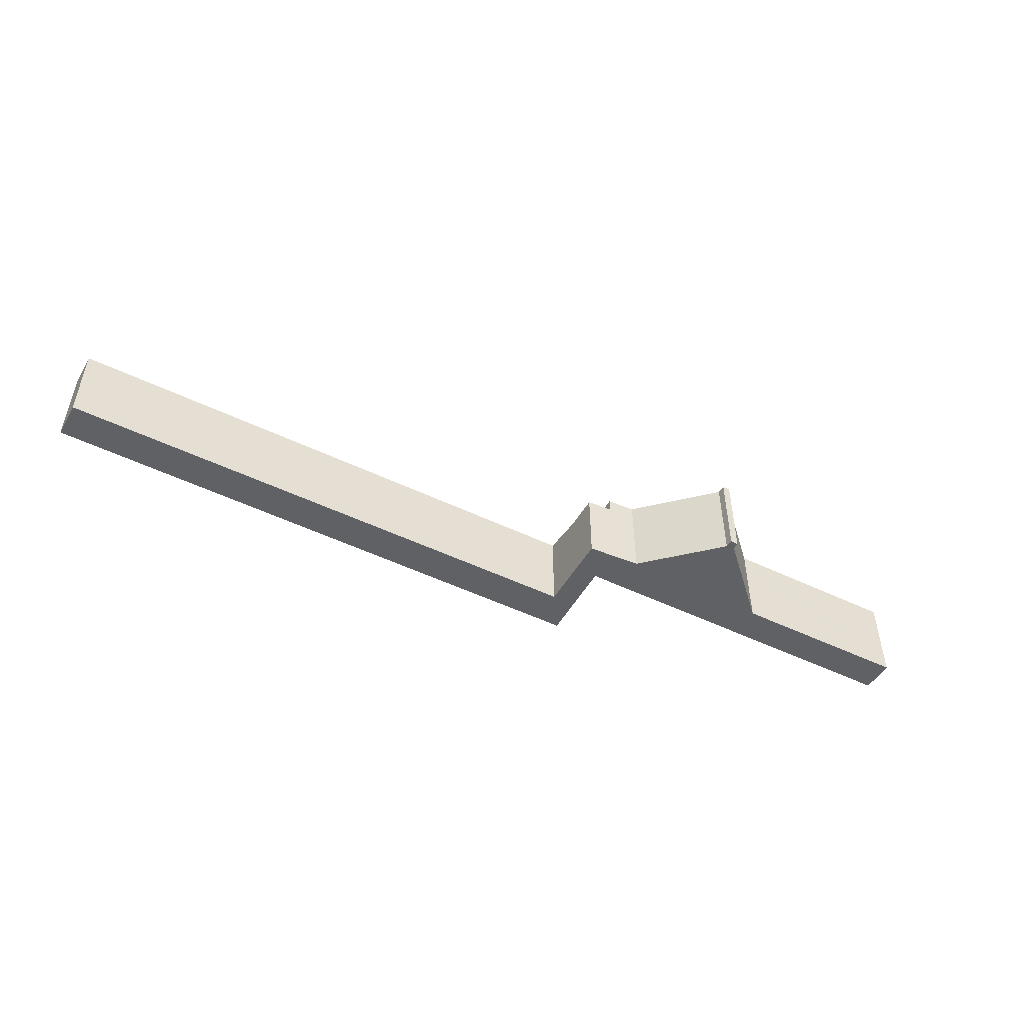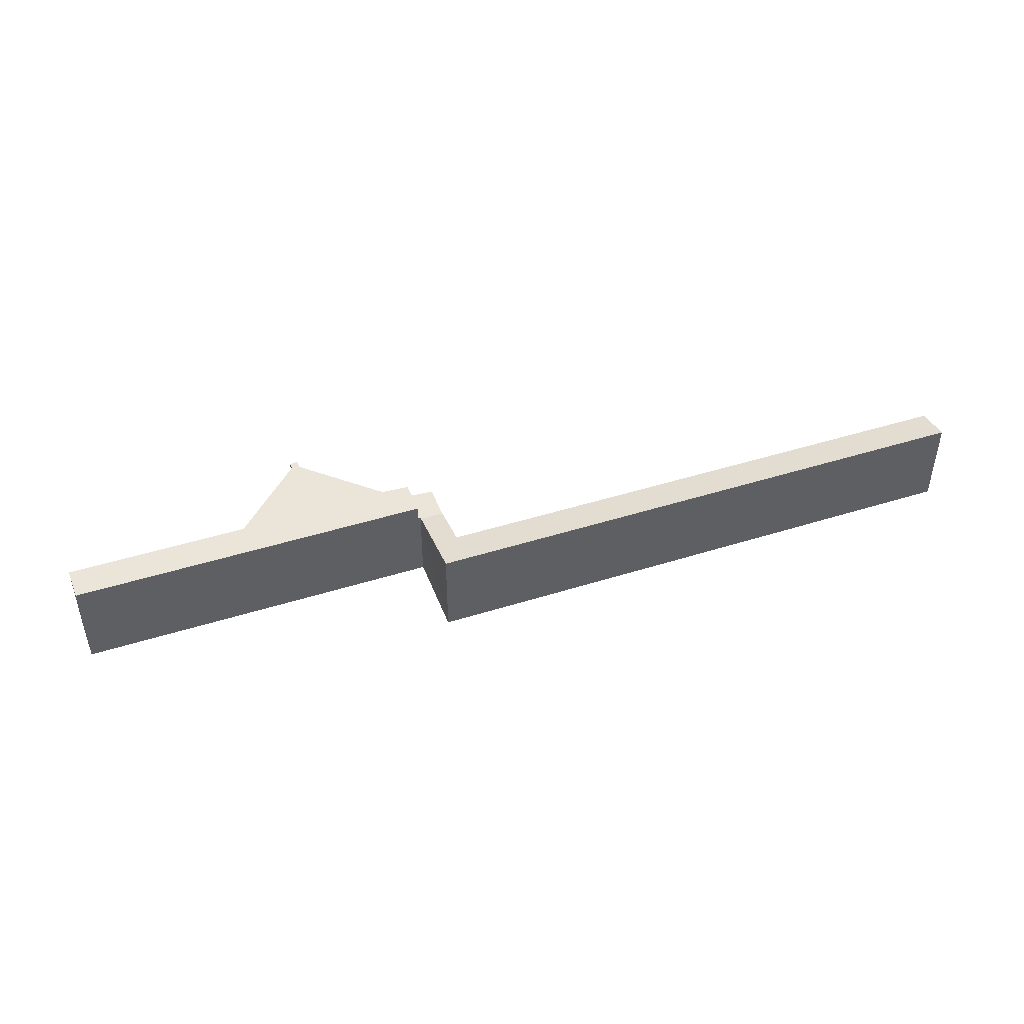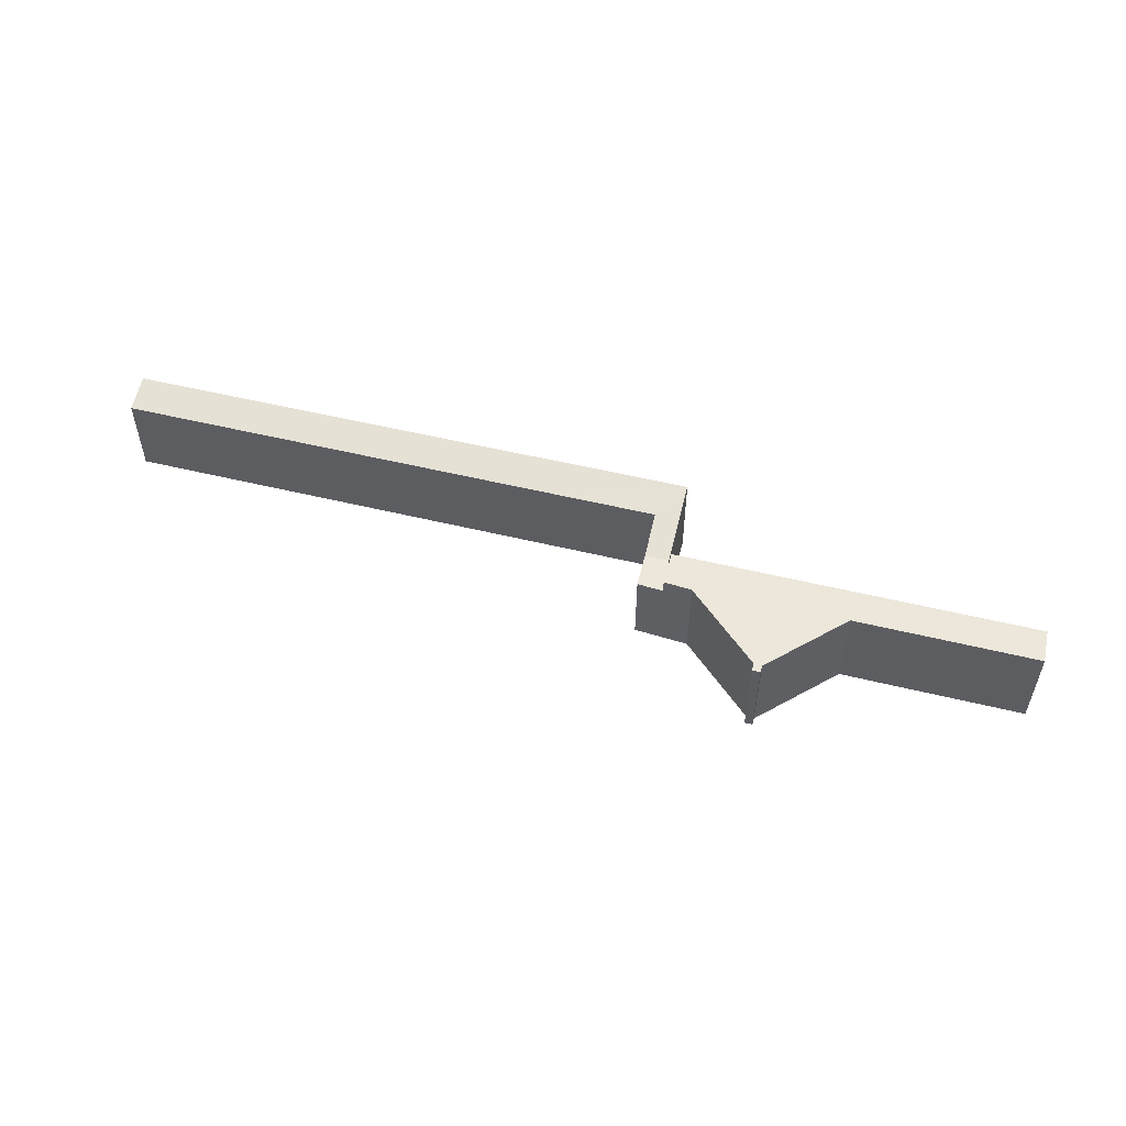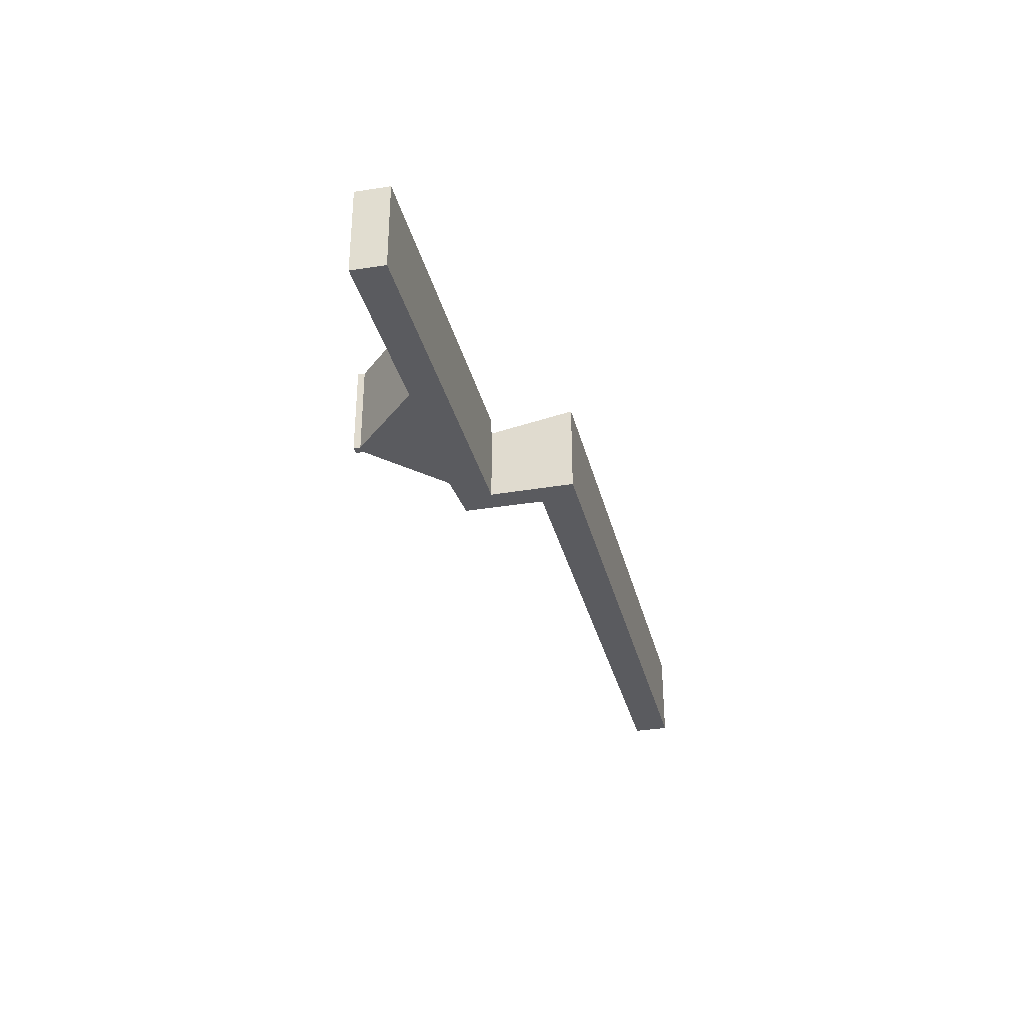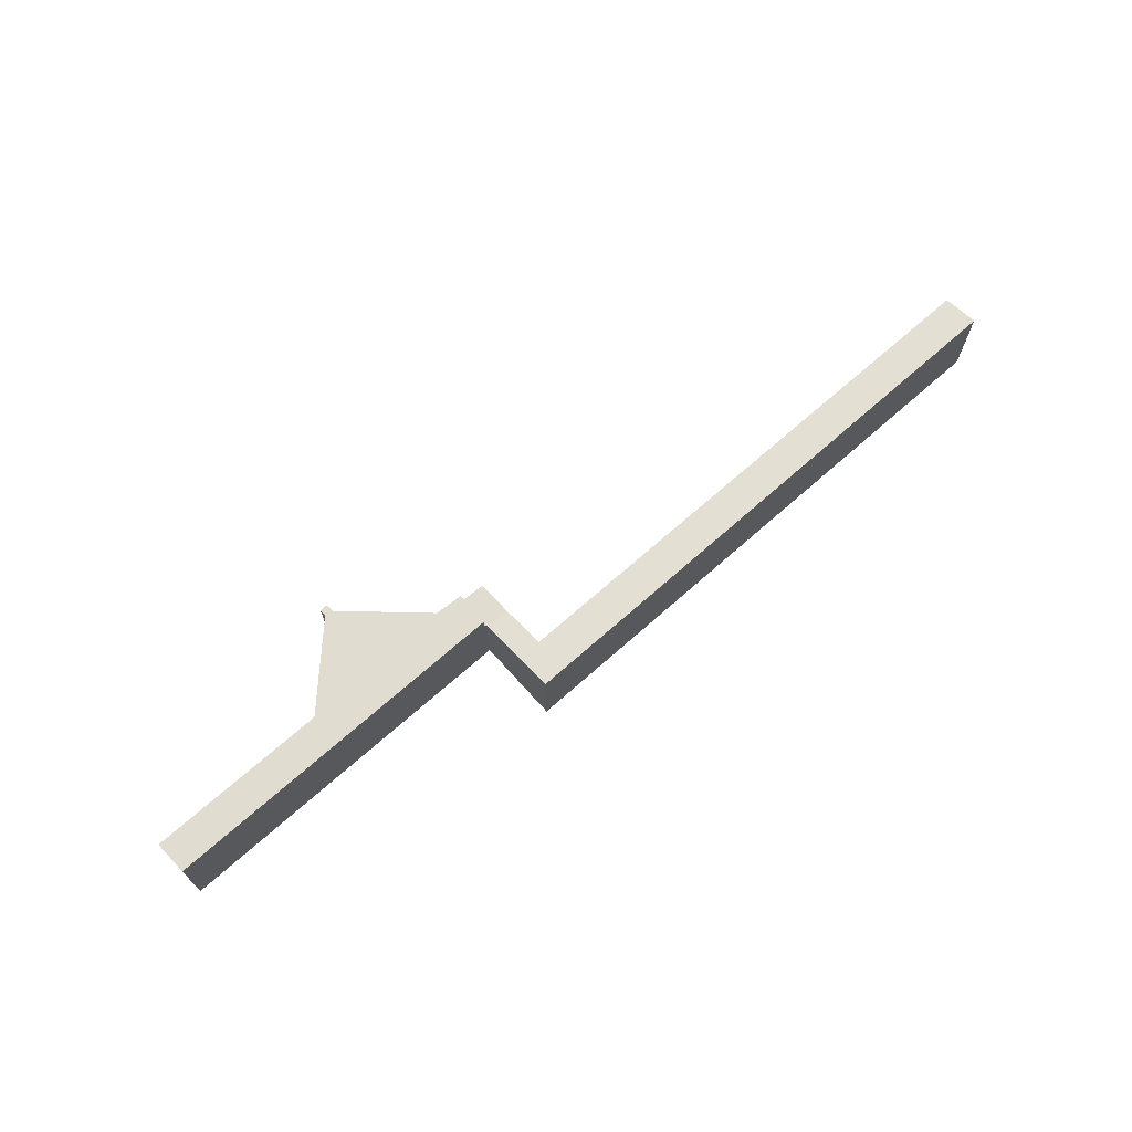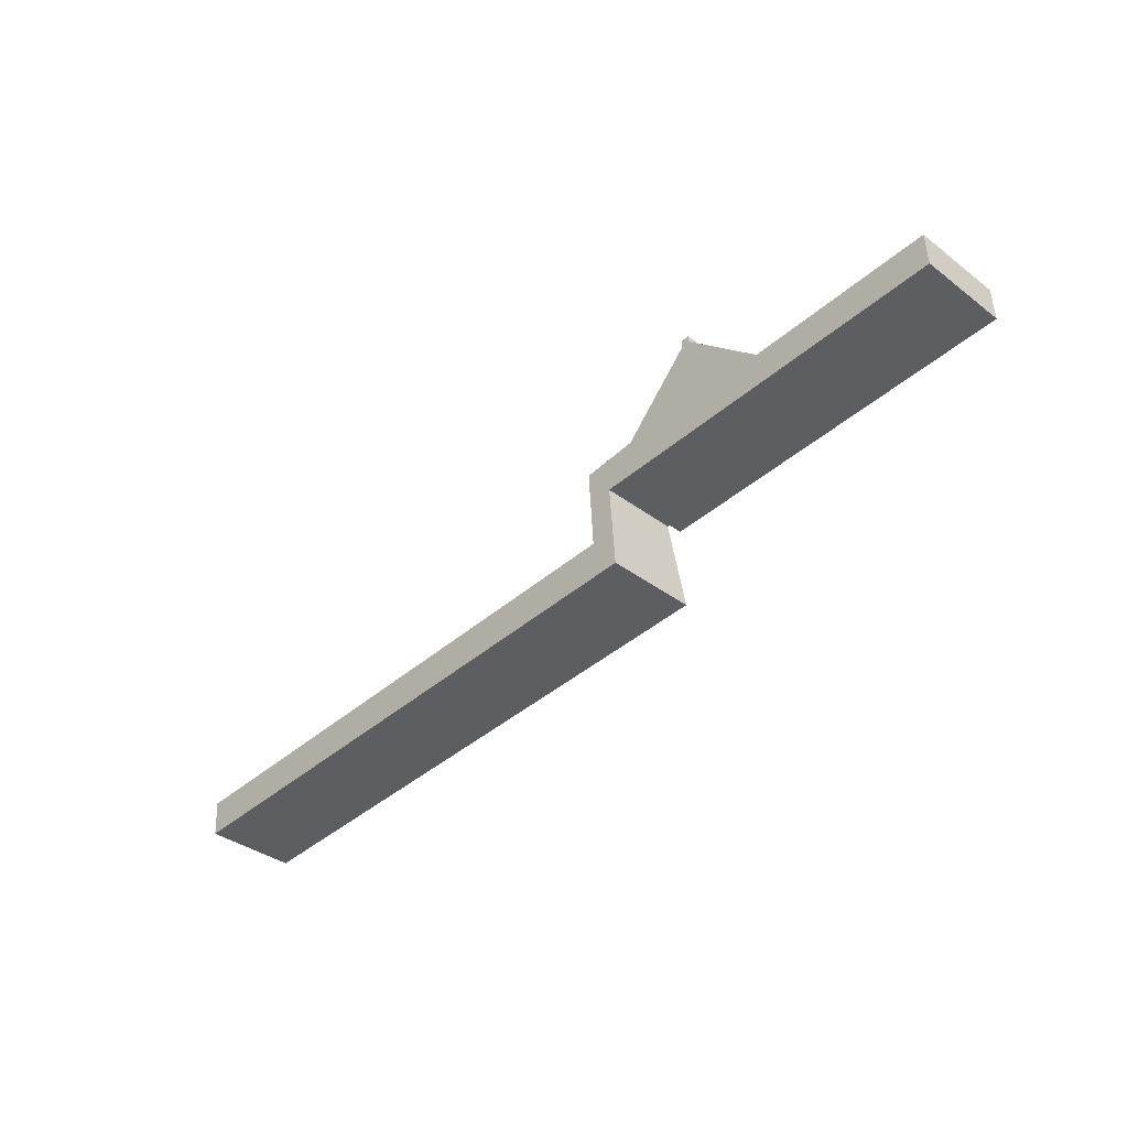
<metadata>
{"format":"obj","ext":"obj","renderer":"f3d","projection":"perspective","resolution":1024,"background":"white","views":[{"elev":-49.9,"azim":-32.5,"up":"+Y"},{"elev":45.5,"azim":155.6,"up":"+Y"},{"elev":53.5,"azim":10.1,"up":"+Y"},{"elev":-33.2,"azim":99.2,"up":"+Y"},{"elev":69.4,"azim":134.0,"up":"+Y"},{"elev":-36.4,"azim":45.4,"up":"+Z"}]}
</metadata>
<code>
v  28.54 3.89 9.023
v  28.21 3.89 8.656
v  28.21 3.89 9.003
v  25.36 3.89 5.573
v  24.3 3.89 3.94
v  24.19 3.89 5.401
v  31.78 3.89 5.953
v  33.74 3.89 4.673
v  28.57 3.89 8.726
v  32.21 3.89 5.987
v  39.46 3.89 6.566
v  39.53 3.89 5.123
v  39.46 -4.021e-16 6.566
v  32.21 -3.666e-16 5.987
v  31.78 -3.645e-16 5.953
v  24.19 -3.307e-16 5.401
v  25.36 -3.412e-16 5.573
v  28.21 -5.513e-16 9.003
v  28.54 -5.525e-16 9.023
v  39.53 -3.137e-16 5.123
v  28.57 -5.343e-16 8.726
v  33.74 -2.861e-16 4.673
v  24.3 -2.413e-16 3.94
v  28.21 -5.3e-16 8.656
v  23.11 3.29 5.243
v  24.2 3.29 3.828
v  23.2 3.29 3.751
v  24.2 3.29 3.932
v  24.3 3.29 3.94
v  24.19 3.29 5.401
v  0 3.62 2.217e-16
v  17.98 3.879 -0.165
v  0.094 3.879 -1.539
v  19.54 3.616 1.524
v  24.46 3.879 0.333
v  23.32 3.616 1.819
v  24.2 -2.408e-16 3.932
v  24.46 -2.039e-17 0.333
v  17.98 1.01e-17 -0.165
v  0.094 9.424e-17 -1.539
v  24.2 -2.344e-16 3.828
v  0 0 0
v  23.32 -1.114e-16 1.819
v  23.11 -3.21e-16 5.243
v  23.2 -2.297e-16 3.751
v  19.54 -9.332e-17 1.524
g defaultobject
f 1 2 3
f 4 5 6
f 5 4 2
f 5 2 7
f 5 7 8
f 7 2 9
f 9 2 1
f 8 7 10
f 8 10 11
f 8 11 12
f 10 13 11
f 13 10 7
f 13 7 14
f 14 7 15
f 16 4 6
f 4 16 17
f 18 1 3
f 1 18 19
f 13 12 11
f 12 13 20
f 19 9 1
f 9 19 21
f 20 8 12
f 8 20 22
f 8 22 5
f 5 22 23
f 23 6 5
f 6 23 16
f 24 3 2
f 3 24 18
f 17 2 4
f 2 17 24
f 21 7 9
f 7 21 15
f 18 24 19
f 16 23 17
f 24 17 23
f 15 24 23
f 22 15 23
f 21 24 15
f 19 24 21
f 14 15 22
f 13 14 22
f 20 13 22
f 25 26 27
f 26 25 28
f 28 25 29
f 29 25 30
f 31 32 33
f 32 31 34
f 32 34 35
f 35 34 36
f 35 36 27
f 35 27 26
f 23 28 29
f 28 23 37
f 38 32 35
f 32 38 39
f 32 39 33
f 33 39 40
f 37 26 28
f 26 38 35
f 38 26 37
f 38 37 41
f 16 29 30
f 29 16 23
f 40 31 33
f 31 40 42
f 43 27 36
f 27 43 25
f 25 43 44
f 44 43 45
f 42 34 31
f 34 42 46
f 34 46 36
f 36 46 43
f 44 30 25
f 30 44 16
f 40 39 42
f 46 42 39
f 38 46 39
f 43 46 38
f 45 43 38
f 41 45 38
f 44 45 41
f 37 44 41
f 16 44 37
f 23 16 37

</code>
